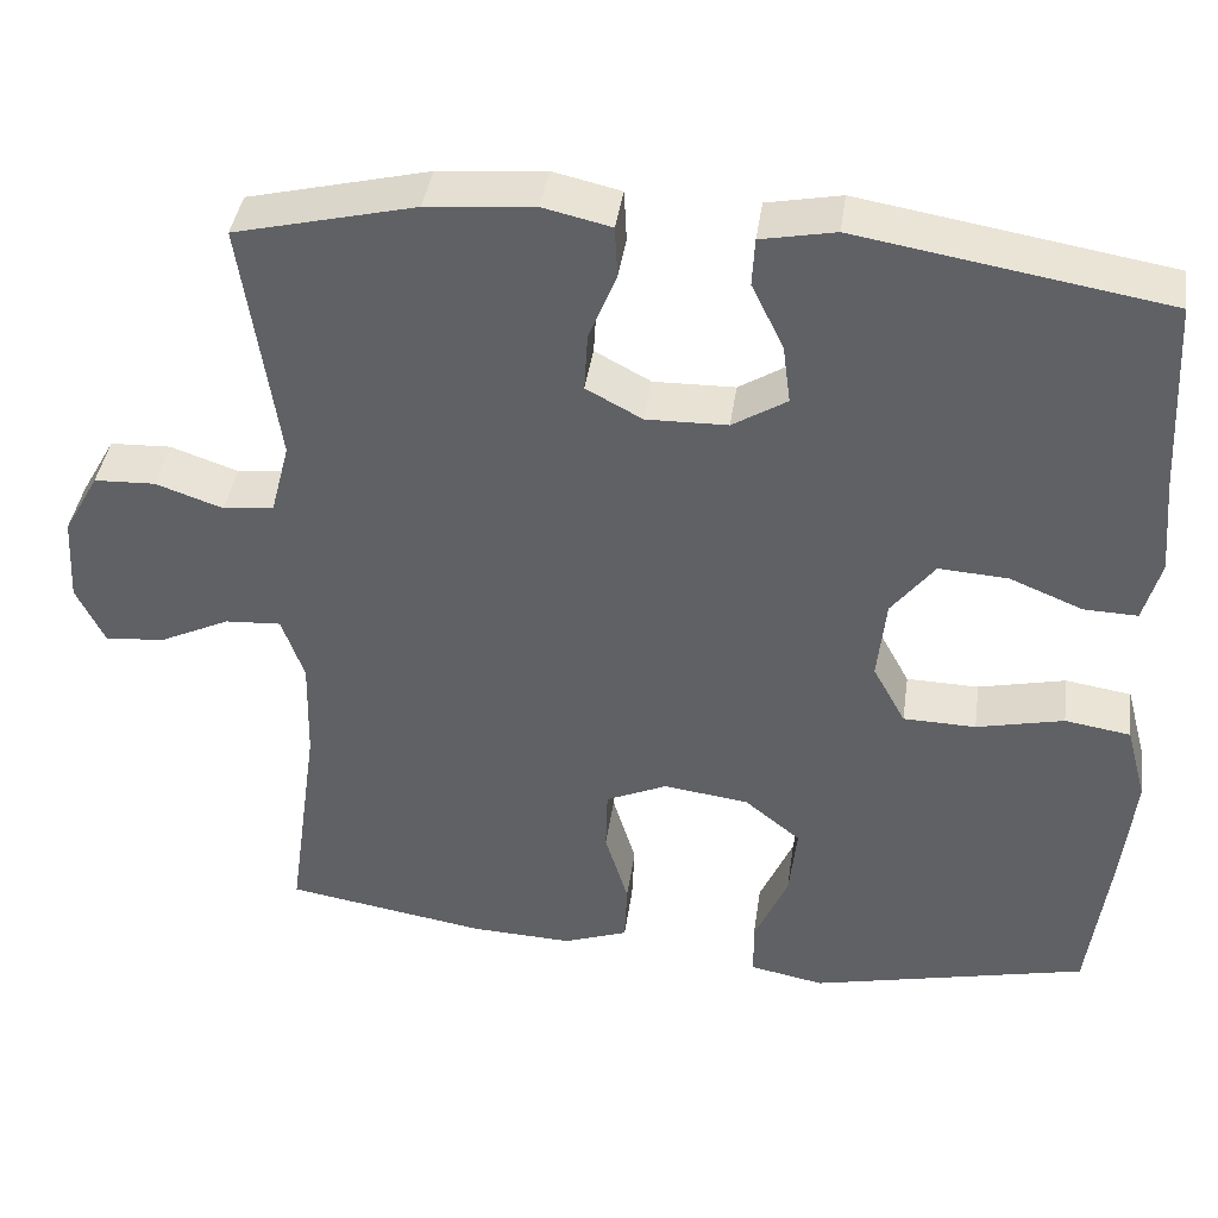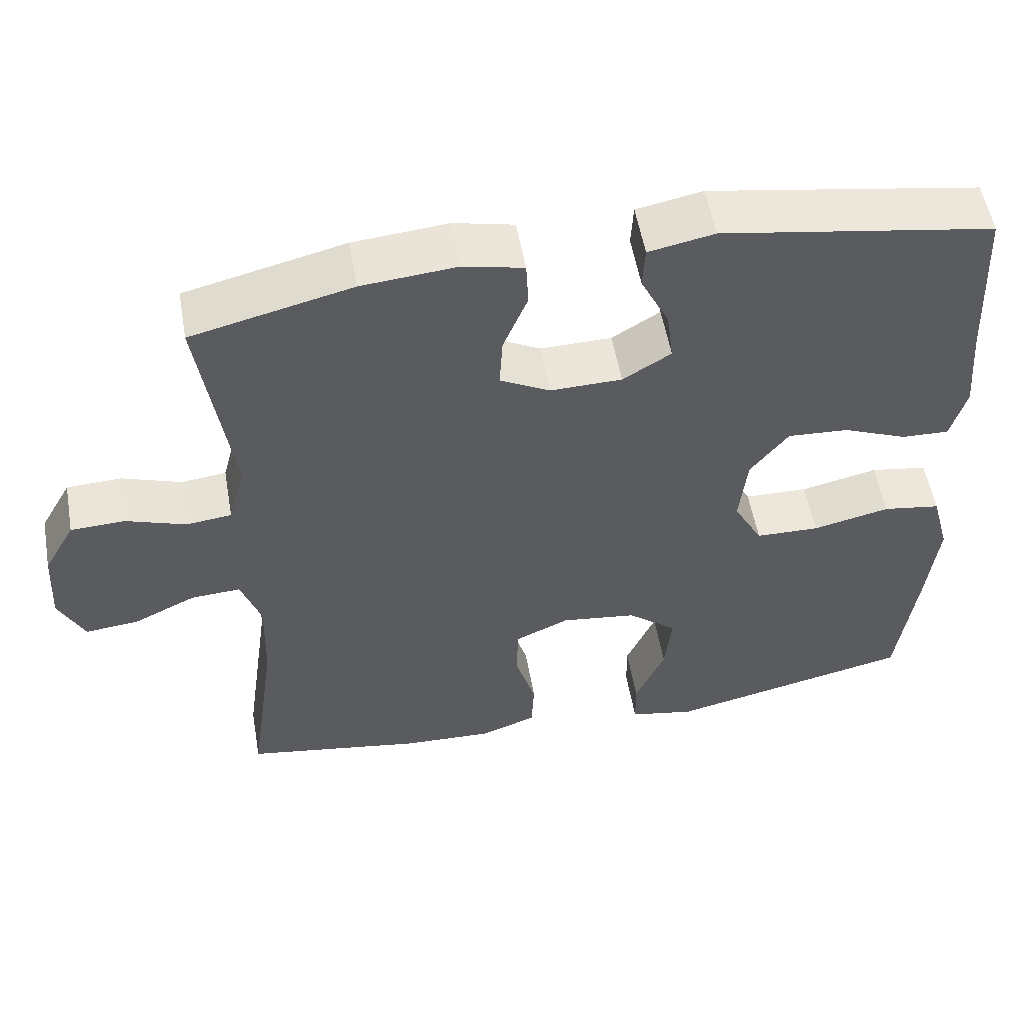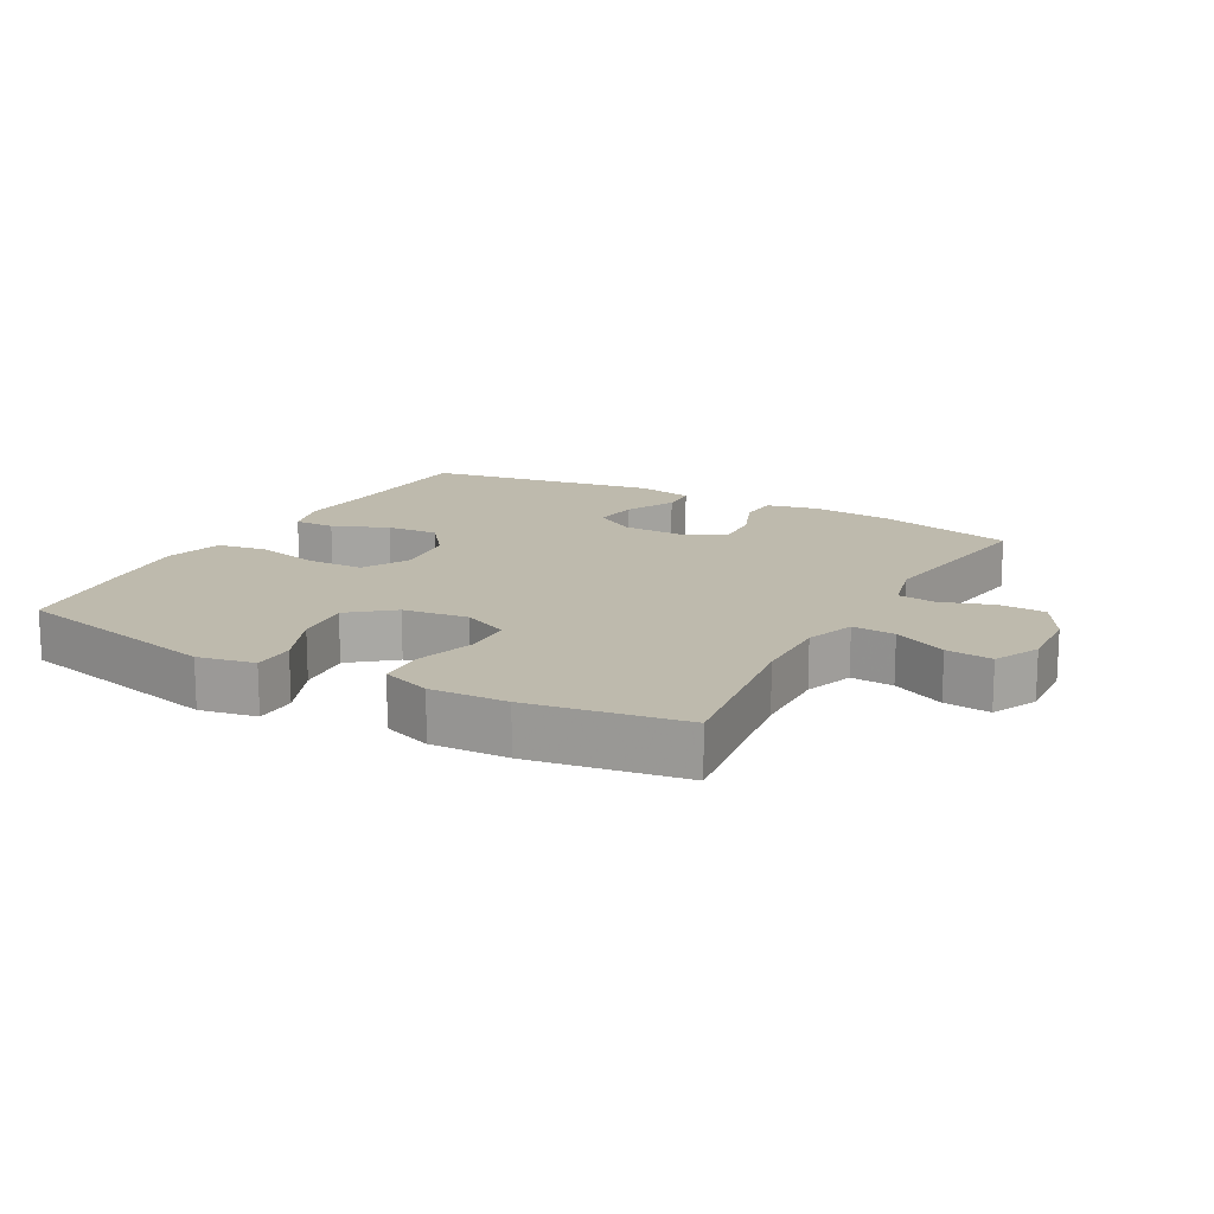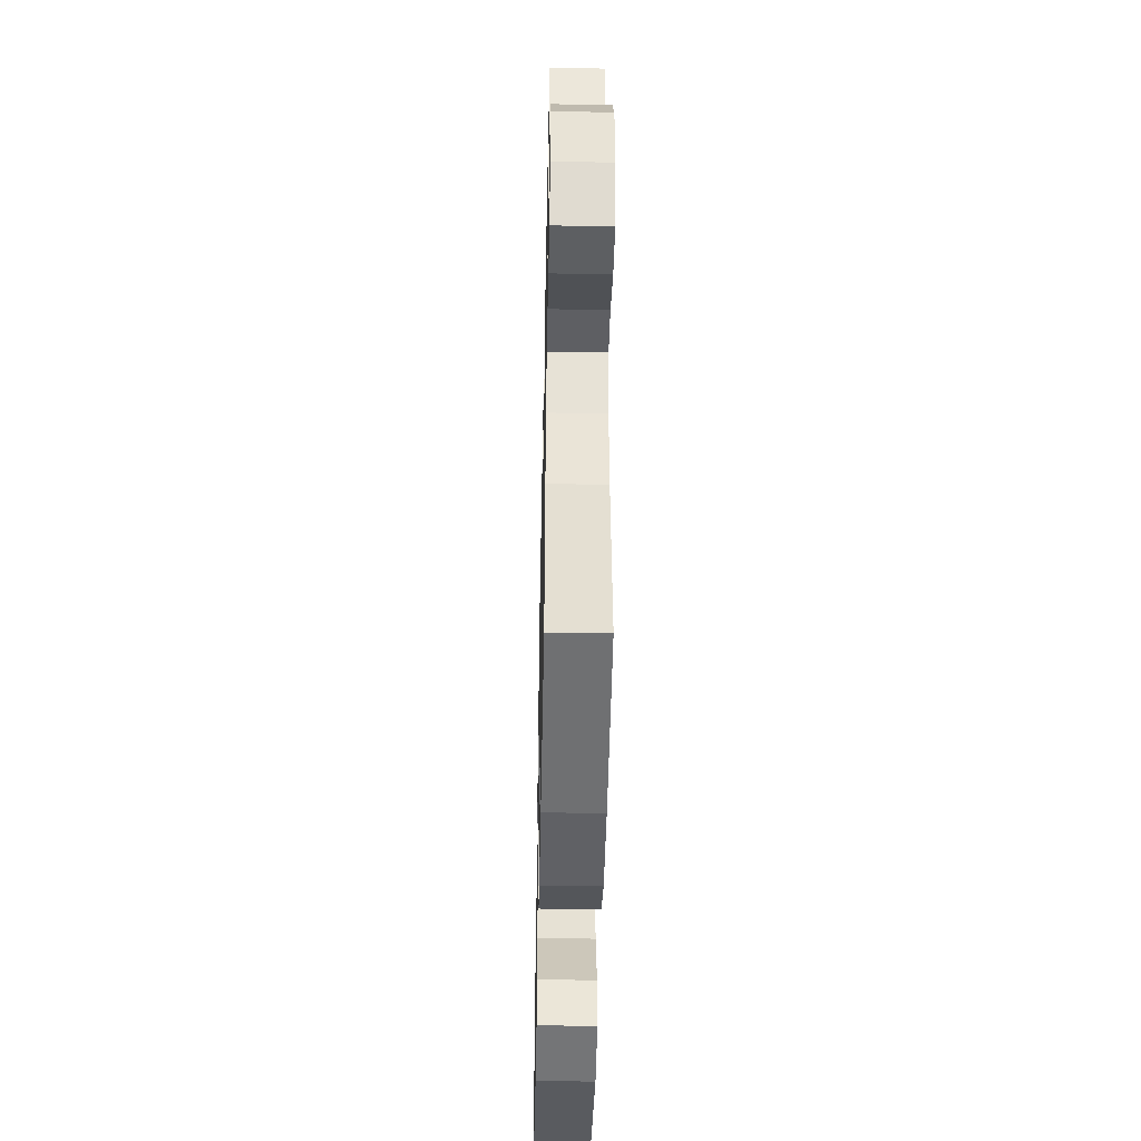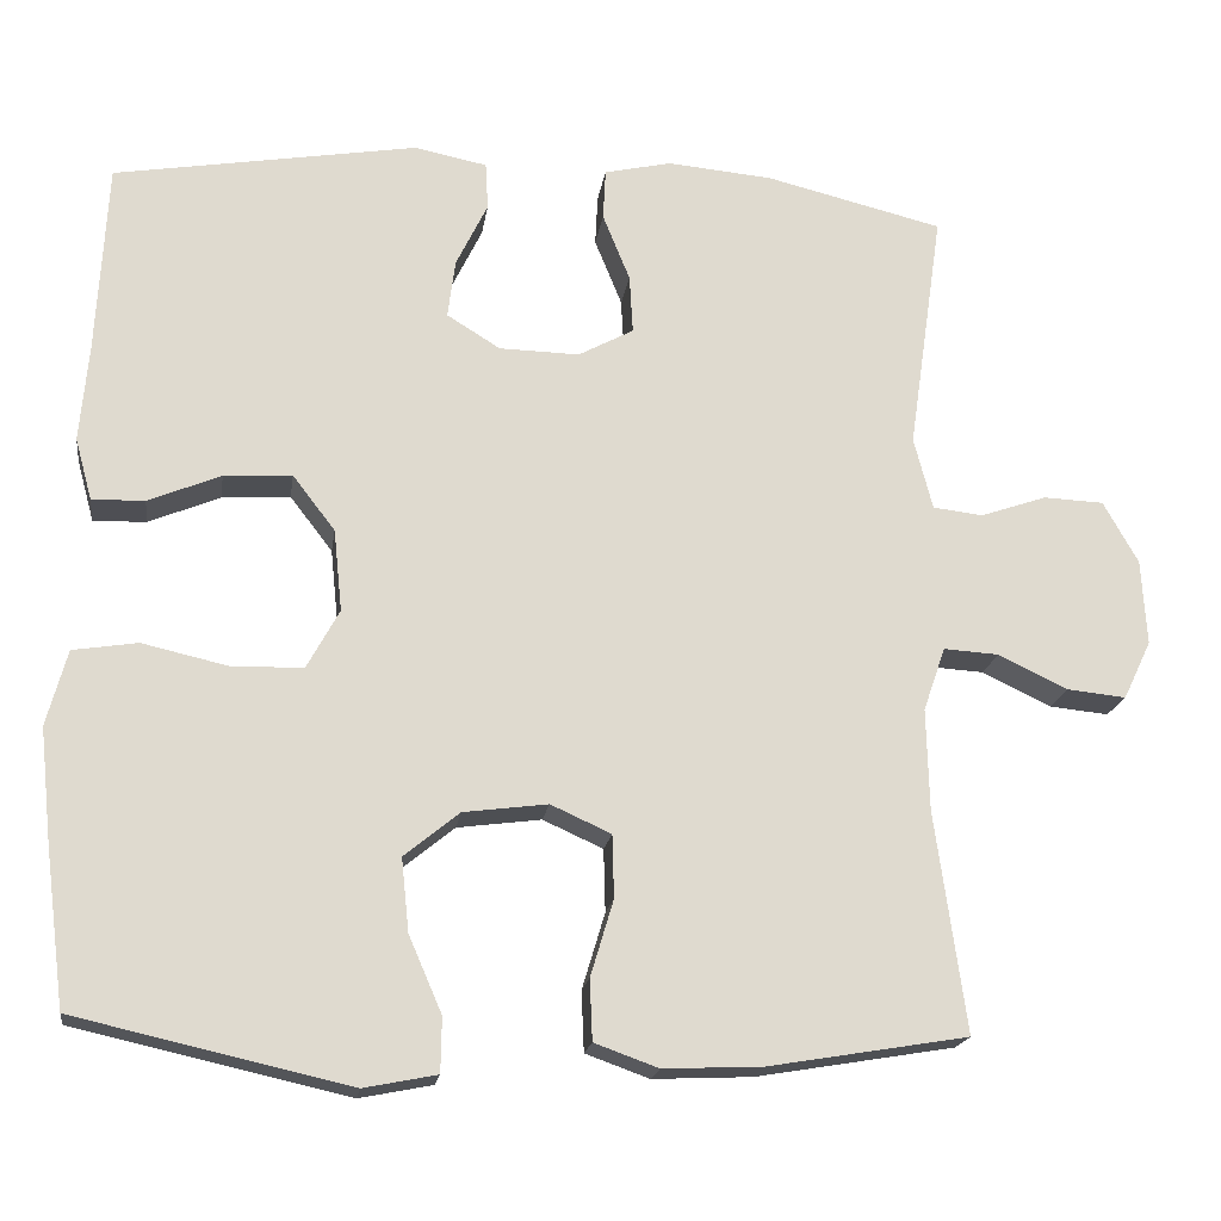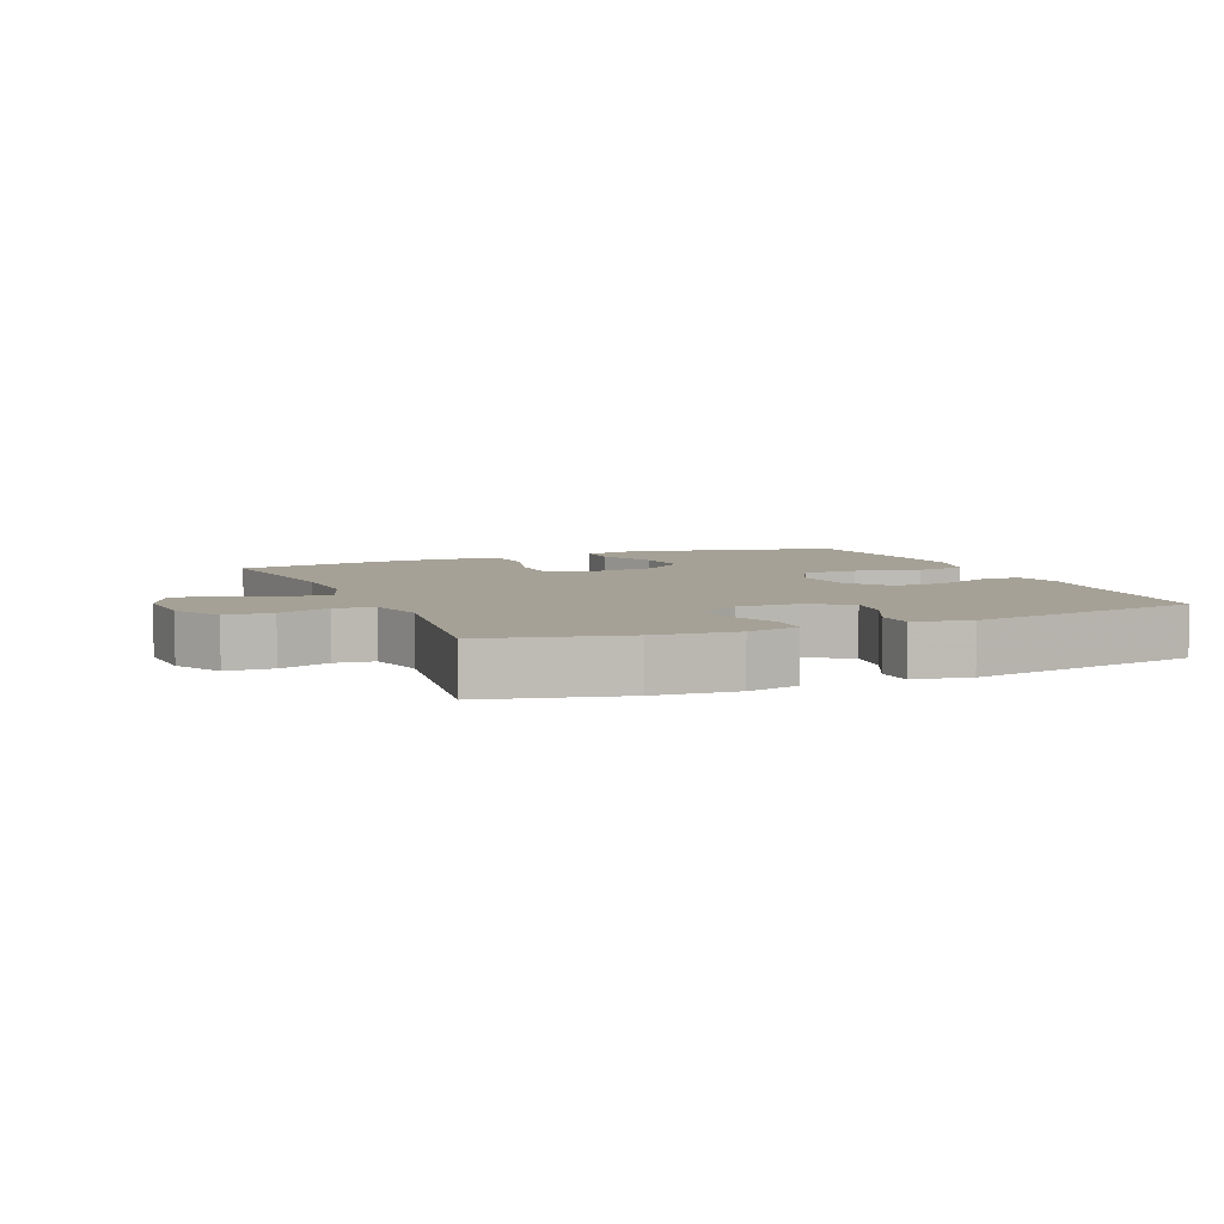
<metadata>
{"format":"obj","ext":"obj","renderer":"f3d","projection":"perspective","resolution":1024,"background":"white","views":[{"elev":40.7,"azim":8.1,"up":"+Z"},{"elev":54.7,"azim":-10.0,"up":"+Z"},{"elev":15.4,"azim":-151.0,"up":"+Y"},{"elev":-45.3,"azim":-91.2,"up":"+Z"},{"elev":-18.7,"azim":171.9,"up":"+Z"},{"elev":6.0,"azim":-22.7,"up":"+Y"}]}
</metadata>
<code>
v 0.5 0.07 -0.5
v 0.178 0.07 -0.573
v 0.092 0.07 -0.556
v 0.091 0.07 -0.492
v 0.13 0.07 -0.402
v 0.139 0.07 -0.316
v 0.074 0.07 -0.263
v -0.025 0.07 -0.25
v -0.096 0.07 -0.282
v -0.098 0.07 -0.356
v -0.071 0.07 -0.446
v -0.074 0.07 -0.517
v -0.149 0.07 -0.544
v -0.266 0.07 -0.539
v -0.5 0.07 -0.5
v -0.464 0.07 -0.241
v -0.461 0.07 -0.121
v -0.487 0.07 -0.046
v -0.552 0.07 -0.05
v -0.633 0.07 -0.089
v -0.703 0.07 -0.096
v -0.736 0.07 -0.027
v -0.73 0.07 0.074
v -0.689 0.07 0.147
v -0.618 0.07 0.15
v -0.54 0.07 0.123
v -0.481 0.07 0.13
v -0.459 0.07 0.215
v -0.5 0.07 0.5
v -0.291 0.07 0.551
v -0.167 0.07 0.562
v -0.088 0.07 0.544
v -0.085 0.07 0.484
v -0.117 0.07 0.405
v -0.121 0.07 0.336
v -0.056 0.07 0.301
v 0.038 0.07 0.303
v 0.101 0.07 0.342
v 0.092 0.07 0.411
v 0.055 0.07 0.487
v 0.058 0.07 0.543
v 0.144 0.07 0.56
v 0.5 0.07 0.5
v 0.512 0.07 0.275
v 0.522 0.07 0.16
v 0.502 0.07 0.087
v 0.44 0.07 0.089
v 0.355 0.07 0.124
v 0.275 0.07 0.129
v 0.225 0.07 0.064
v 0.215 0.07 -0.032
v 0.253 0.07 -0.102
v 0.337 0.07 -0.104
v 0.438 0.07 -0.081
v 0.514 0.07 -0.093
v 0.538 0.07 -0.182
v 0.524 0.07 -0.313
v 0.5 0 -0.5
v 0.178 0 -0.573
v 0.092 0 -0.556
v 0.091 0 -0.492
v 0.13 0 -0.402
v 0.139 0 -0.316
v 0.074 0 -0.263
v -0.025 0 -0.25
v -0.096 0 -0.282
v -0.098 0 -0.356
v -0.071 0 -0.446
v -0.074 0 -0.517
v -0.149 0 -0.544
v -0.266 0 -0.539
v -0.5 0 -0.5
v -0.464 0 -0.241
v -0.461 0 -0.121
v -0.487 0 -0.046
v -0.552 0 -0.05
v -0.633 0 -0.089
v -0.703 0 -0.096
v -0.736 0 -0.027
v -0.73 0 0.074
v -0.689 0 0.147
v -0.618 0 0.15
v -0.54 0 0.123
v -0.481 0 0.13
v -0.459 0 0.215
v -0.5 0 0.5
v -0.291 0 0.551
v -0.167 0 0.562
v -0.088 0 0.544
v -0.085 0 0.484
v -0.117 0 0.405
v -0.121 0 0.336
v -0.056 0 0.301
v 0.038 0 0.303
v 0.101 0 0.342
v 0.092 0 0.411
v 0.055 0 0.487
v 0.058 0 0.543
v 0.144 0 0.56
v 0.5 0 0.5
v 0.512 0 0.275
v 0.522 0 0.16
v 0.502 0 0.087
v 0.44 0 0.089
v 0.355 0 0.124
v 0.275 0 0.129
v 0.225 0 0.064
v 0.215 0 -0.032
v 0.253 0 -0.102
v 0.337 0 -0.104
v 0.438 0 -0.081
v 0.514 0 -0.093
v 0.538 0 -0.182
v 0.524 0 -0.313
f 3 4 5
f 2 3 5
f 1 2 5
f 57 1 5
f 56 57 5
f 55 56 5
f 54 55 5
f 53 54 5
f 52 53 5 6
f 51 52 6 7
f 50 51 7 8
f 49 50 8 9
f 46 47 48
f 45 46 48
f 44 45 48
f 44 48 49
f 43 44 49
f 42 43 49
f 41 42 49
f 40 41 49
f 39 40 49
f 38 39 49
f 37 38 49 9
f 32 33 34
f 31 32 34
f 30 31 34
f 29 30 34
f 28 29 34
f 27 28 34 35
f 24 25 26
f 23 24 26
f 22 23 26
f 21 22 26
f 20 21 26
f 19 20 26
f 18 19 26 27
f 27 35 36
f 18 27 36
f 17 18 36
f 14 15 16
f 13 14 16
f 12 13 16
f 11 12 16
f 10 11 16
f 9 10 16 17
f 9 17 36 37
f 62 61 60
f 62 60 59
f 62 59 58
f 62 58 114
f 62 114 113
f 62 113 112
f 62 112 111
f 62 111 110
f 63 62 110 109
f 64 63 109 108
f 65 64 108 107
f 66 65 107 106
f 105 104 103
f 105 103 102
f 105 102 101
f 106 105 101
f 106 101 100
f 106 100 99
f 106 99 98
f 106 98 97
f 106 97 96
f 106 96 95
f 66 106 95 94
f 91 90 89
f 91 89 88
f 91 88 87
f 91 87 86
f 91 86 85
f 92 91 85 84
f 83 82 81
f 83 81 80
f 83 80 79
f 83 79 78
f 83 78 77
f 83 77 76
f 84 83 76 75
f 93 92 84
f 93 84 75
f 93 75 74
f 73 72 71
f 73 71 70
f 73 70 69
f 73 69 68
f 73 68 67
f 74 73 67 66
f 94 93 74 66
f 1 58 59 2
f 2 59 60 3
f 3 60 61 4
f 4 61 62 5
f 5 62 63 6
f 6 63 64 7
f 7 64 65 8
f 8 65 66 9
f 9 66 67 10
f 10 67 68 11
f 11 68 69 12
f 12 69 70 13
f 13 70 71 14
f 14 71 72 15
f 15 72 73 16
f 16 73 74 17
f 17 74 75 18
f 18 75 76 19
f 19 76 77 20
f 20 77 78 21
f 21 78 79 22
f 22 79 80 23
f 23 80 81 24
f 24 81 82 25
f 25 82 83 26
f 26 83 84 27
f 27 84 85 28
f 28 85 86 29
f 29 86 87 30
f 30 87 88 31
f 31 88 89 32
f 32 89 90 33
f 33 90 91 34
f 34 91 92 35
f 35 92 93 36
f 36 93 94 37
f 37 94 95 38
f 38 95 96 39
f 39 96 97 40
f 40 97 98 41
f 41 98 99 42
f 42 99 100 43
f 43 100 101 44
f 44 101 102 45
f 45 102 103 46
f 46 103 104 47
f 47 104 105 48
f 48 105 106 49
f 49 106 107 50
f 50 107 108 51
f 51 108 109 52
f 52 109 110 53
f 53 110 111 54
f 54 111 112 55
f 55 112 113 56
f 56 113 114 57
f 57 114 58 1

</code>
